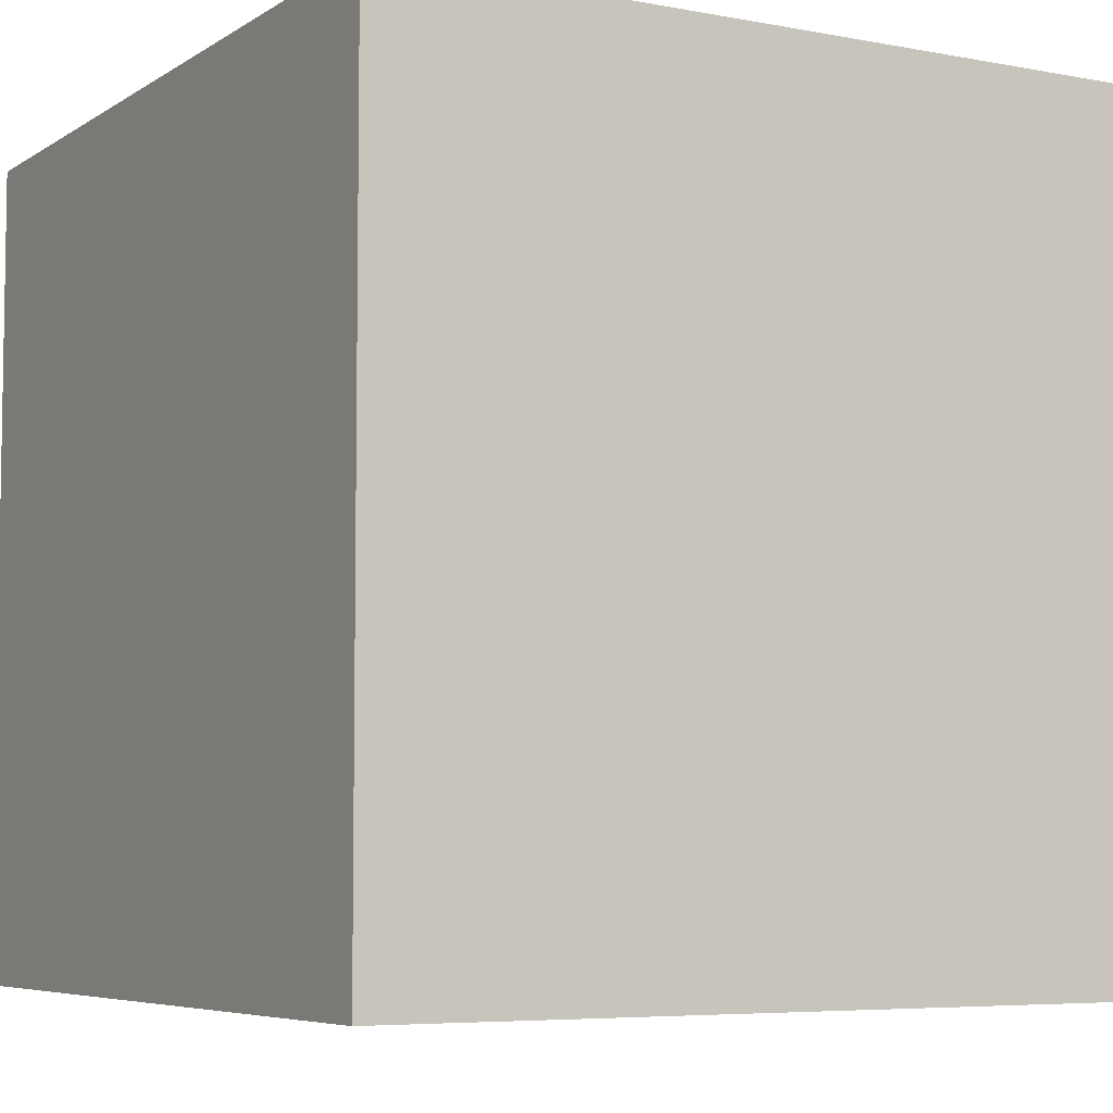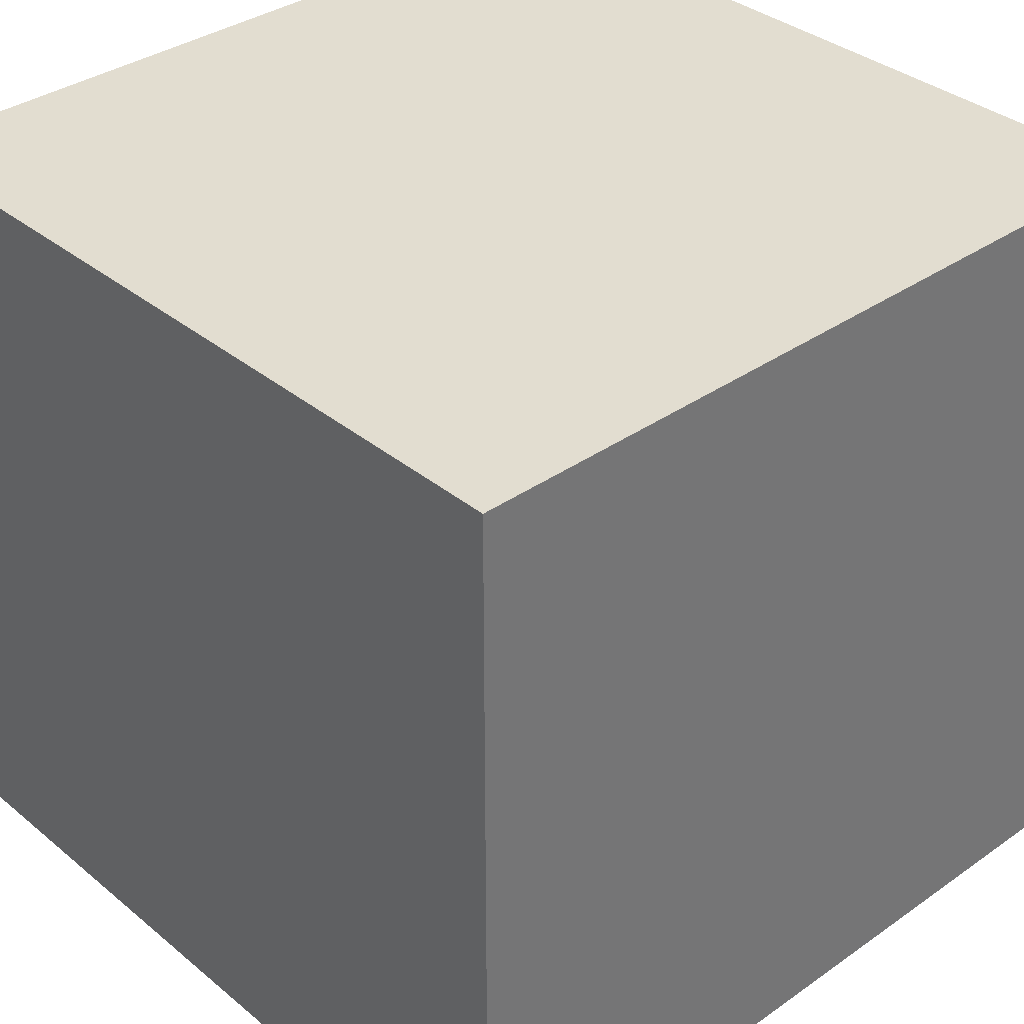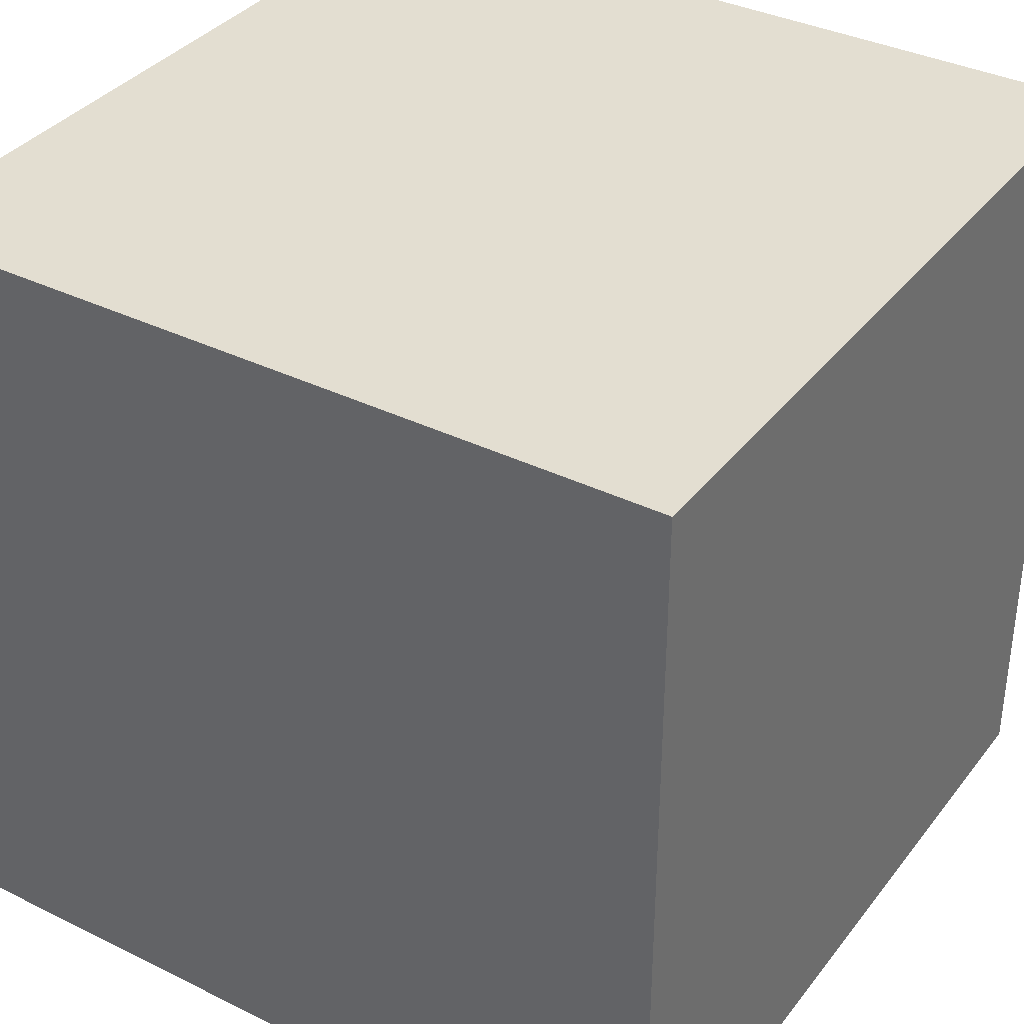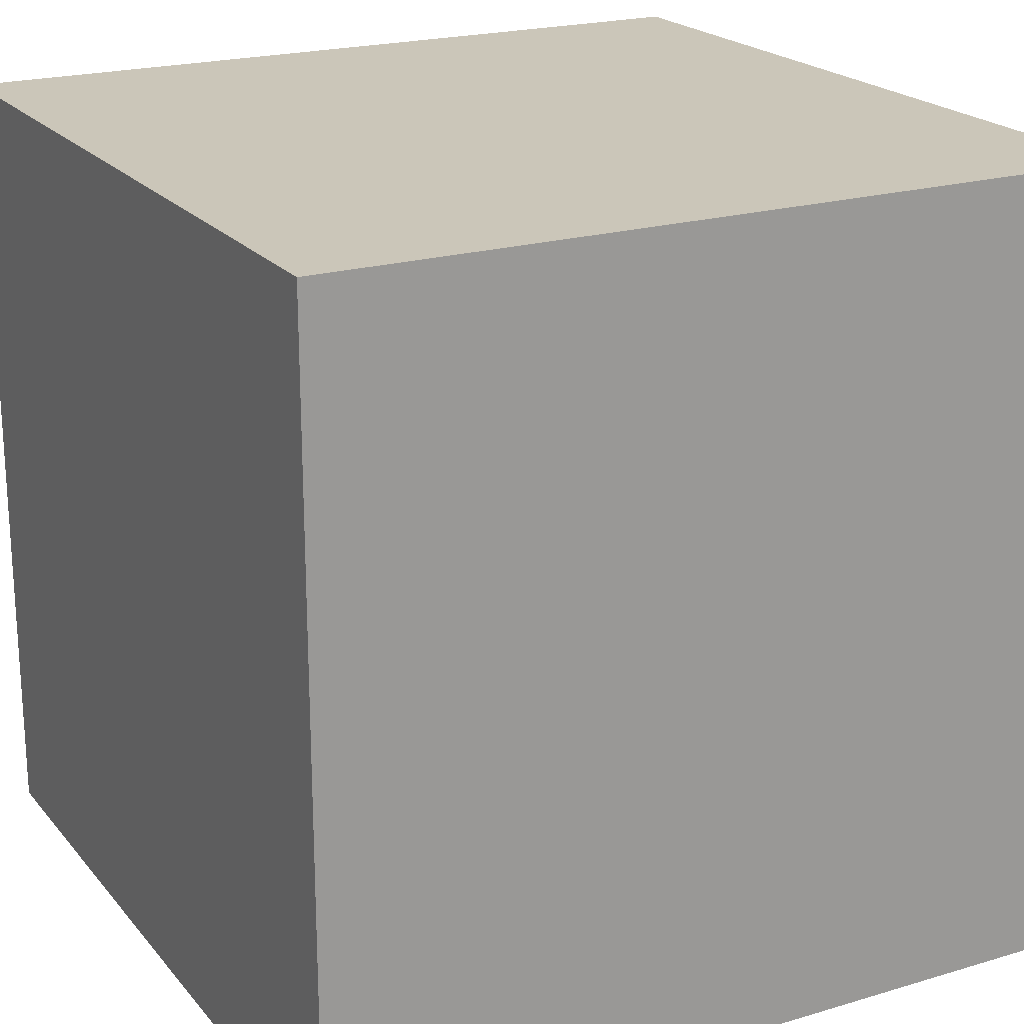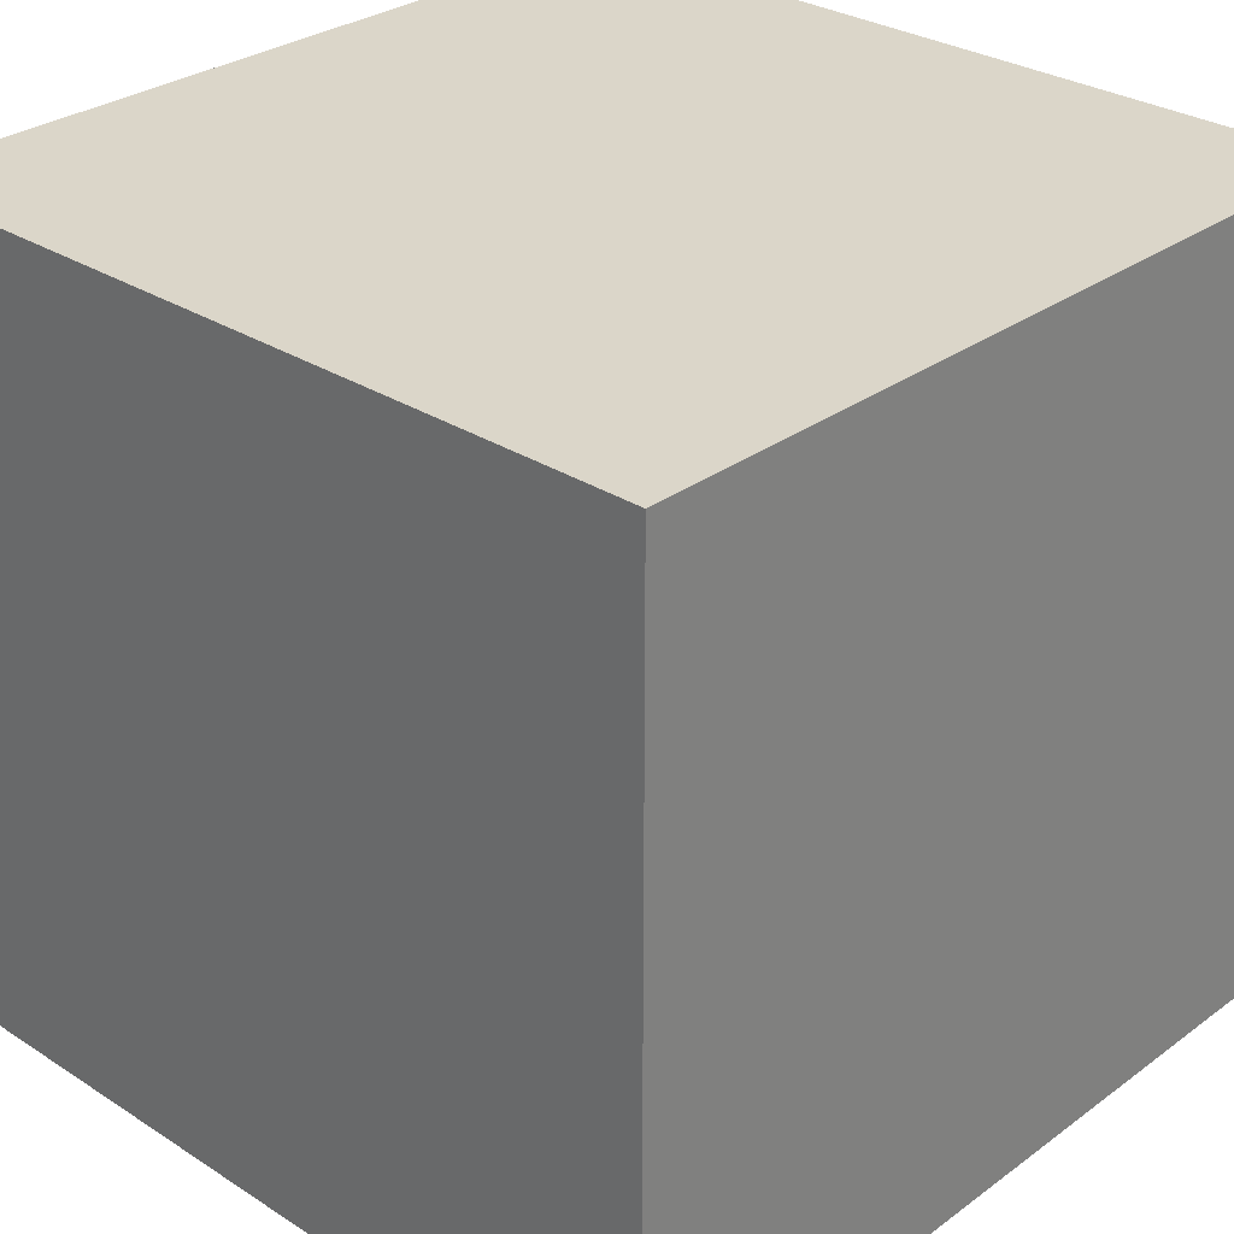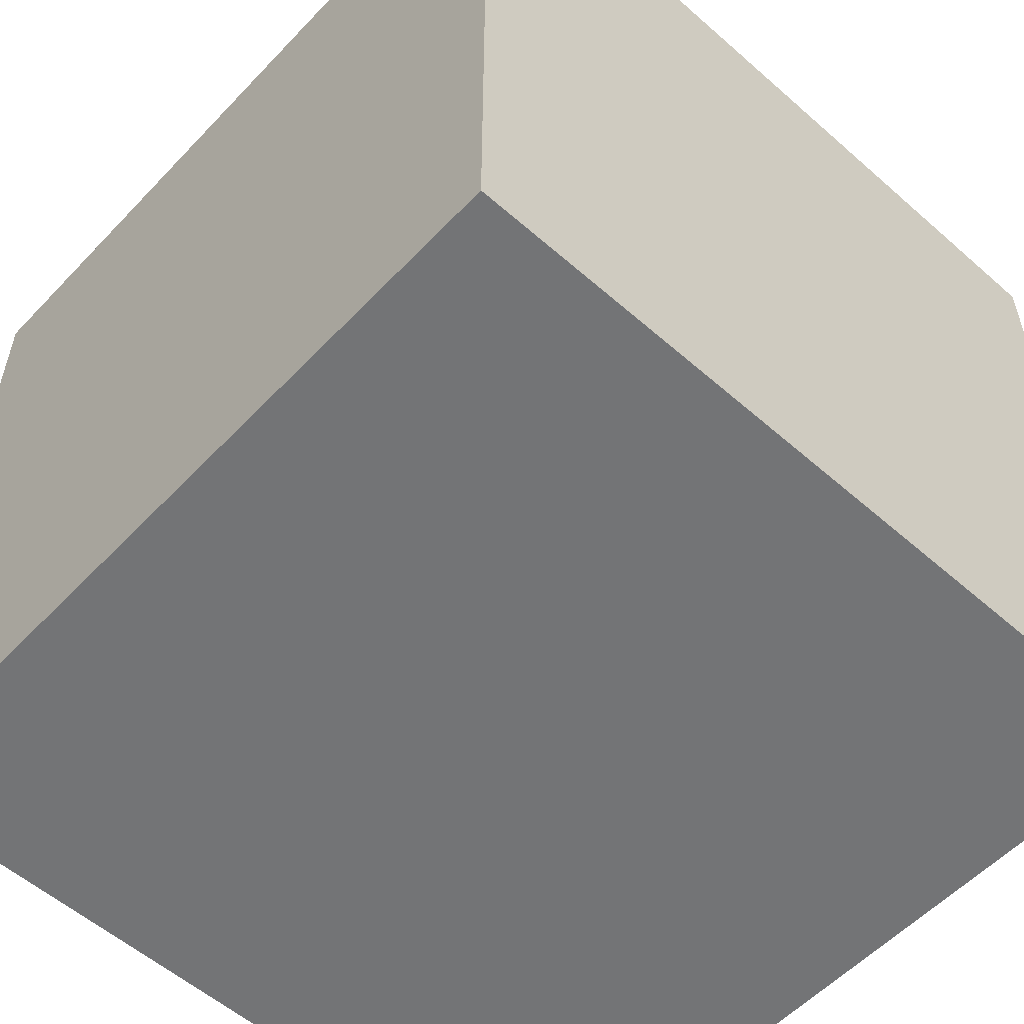
<metadata>
{"format":"obj","ext":"obj","renderer":"f3d","projection":"perspective","resolution":1024,"background":"white","views":[{"elev":-6.0,"azim":60.2,"up":"+Z"},{"elev":35.4,"azim":-132.8,"up":"+Y"},{"elev":36.2,"azim":-57.3,"up":"+Z"},{"elev":21.0,"azim":61.9,"up":"+Y"},{"elev":29.7,"azim":43.2,"up":"+Z"},{"elev":-56.1,"azim":-42.6,"up":"+Z"}]}
</metadata>
<code>
v -1 -1 1
v 1 -1 1
v -1 1 1
v 1 1 1
v -1 1 -1
v 1 1 -1
v -1 -1 -1
v 1 -1 -1
f 1 2 3
f 2 4 3
f 3 4 5
f 4 6 5
f 5 6 7
f 6 8 7
f 7 8 1
f 8 2 1
f 2 8 4
f 8 6 4
f 7 1 5
f 1 3 5

</code>
